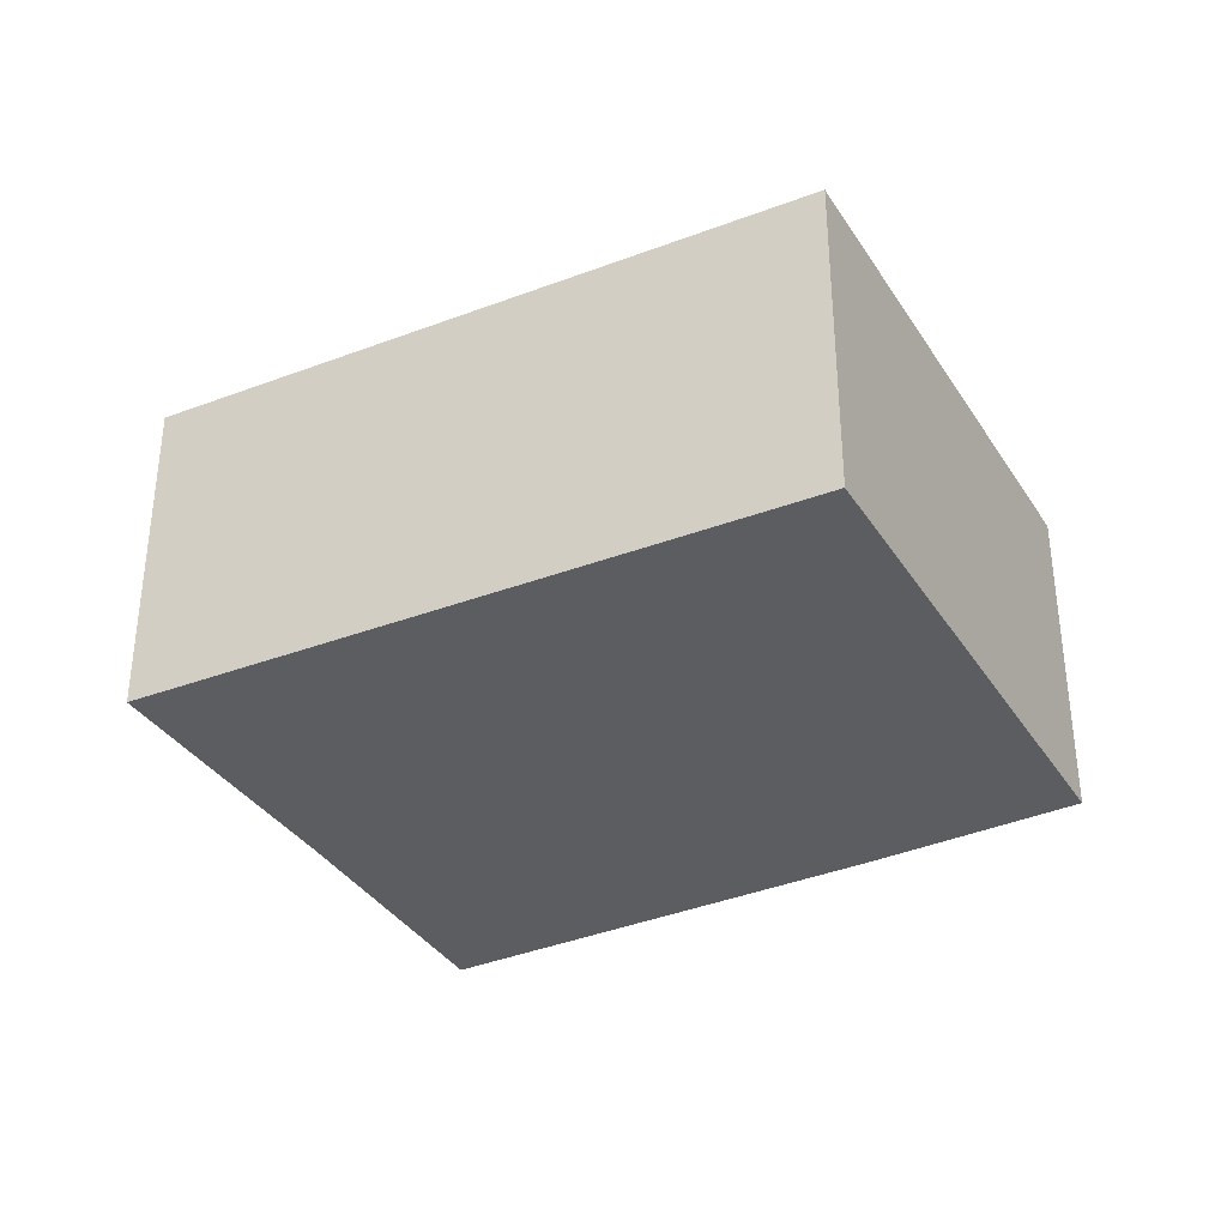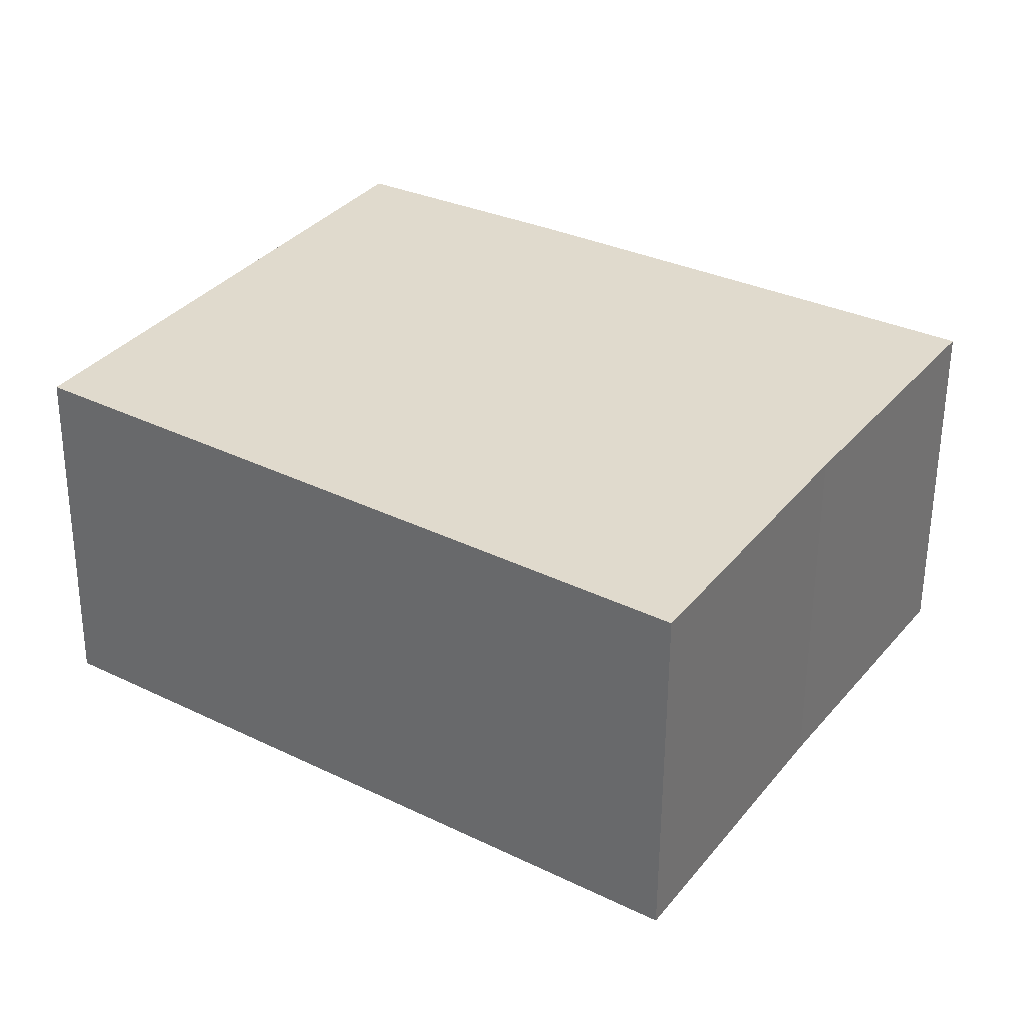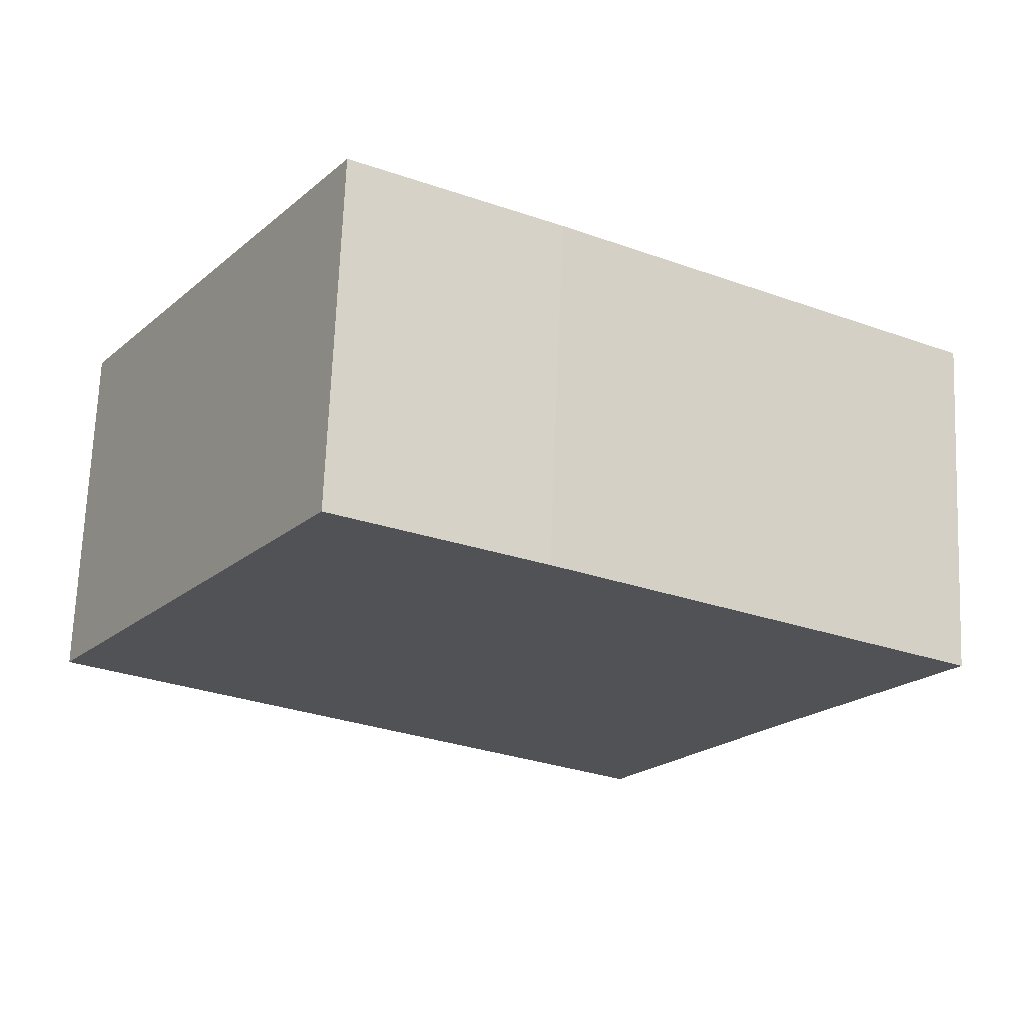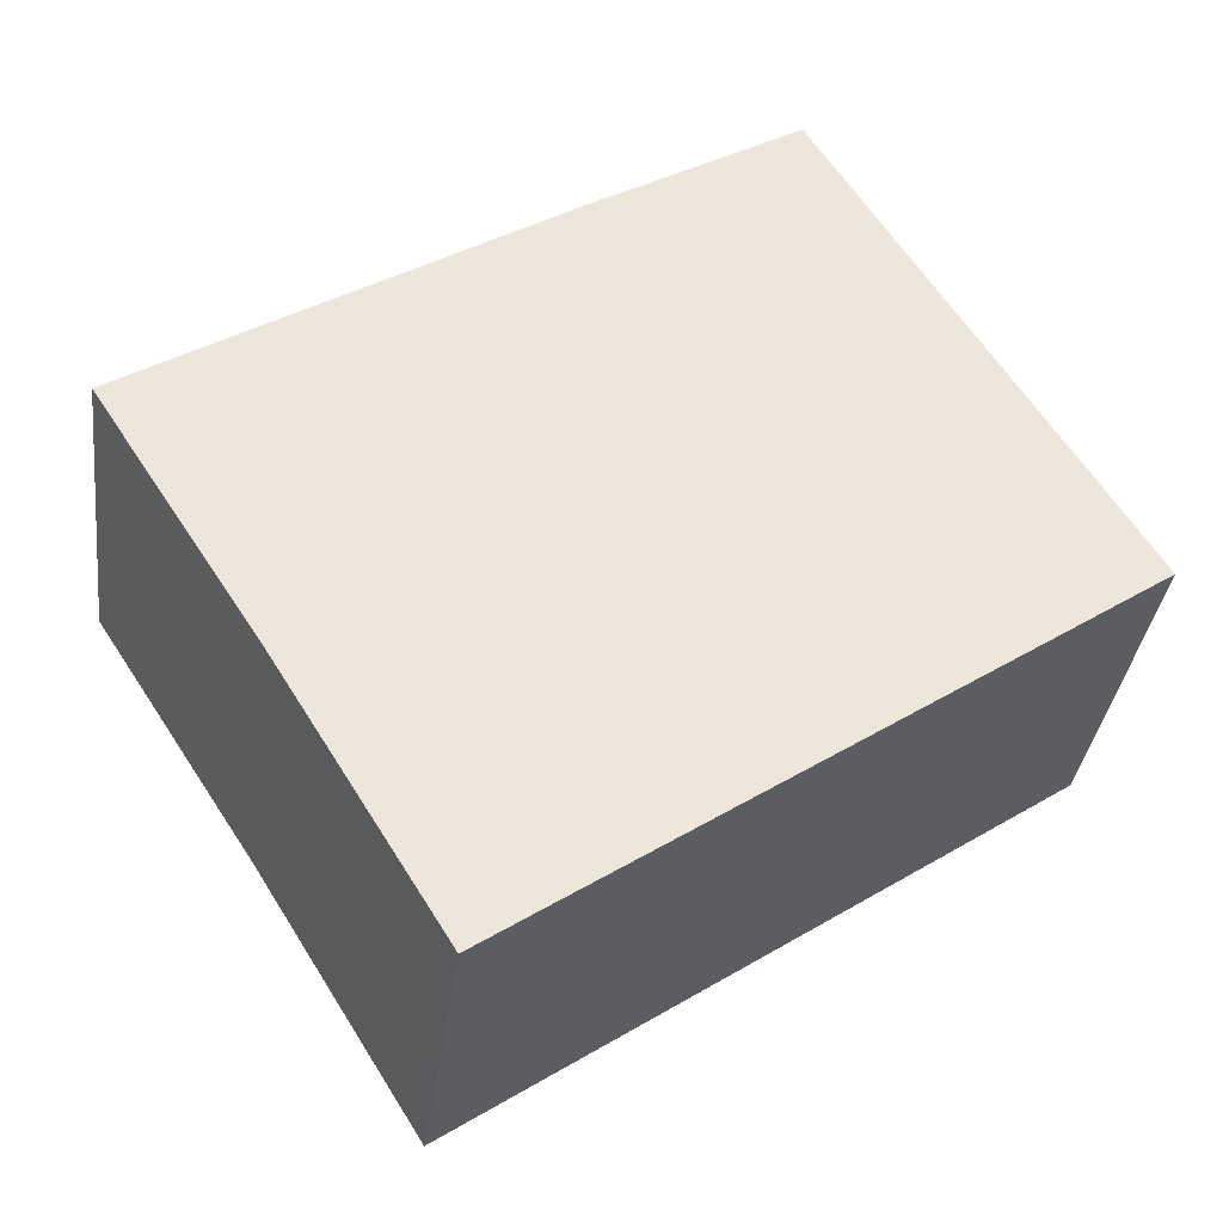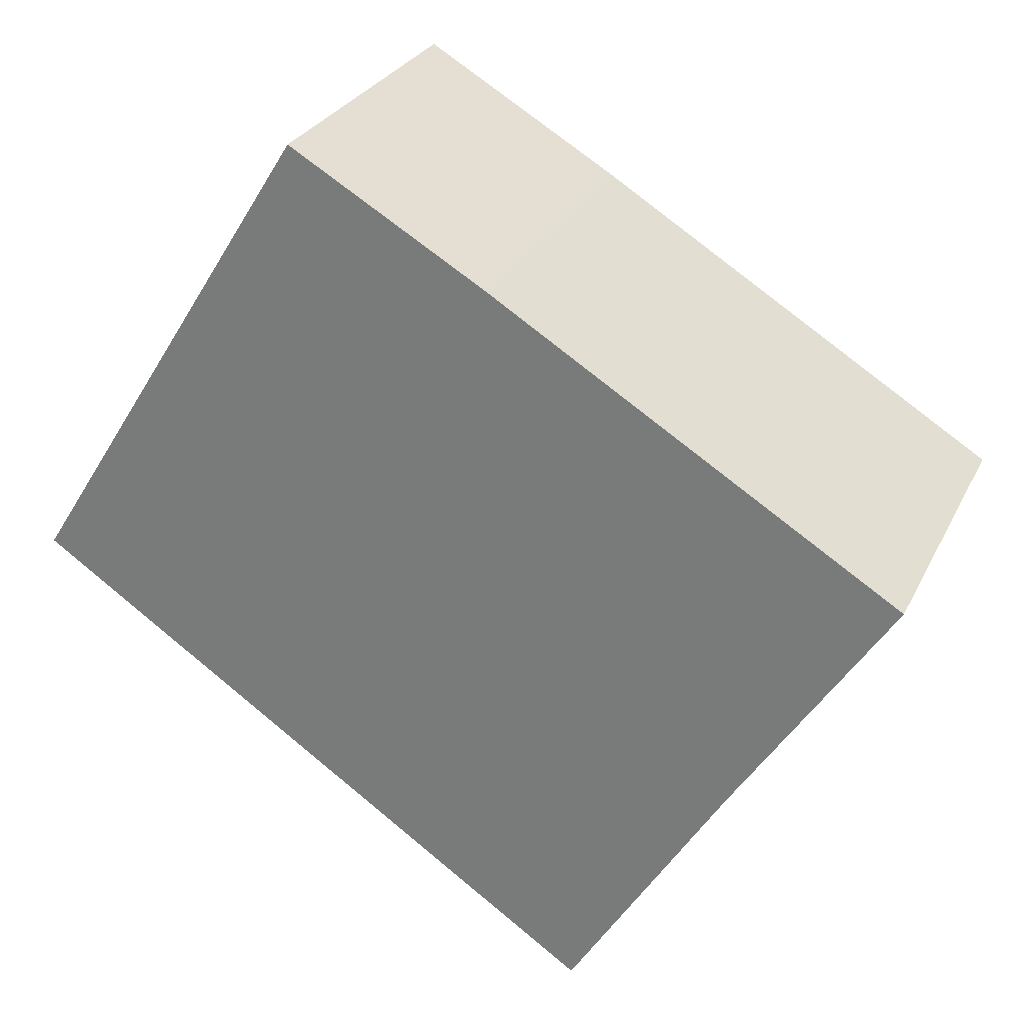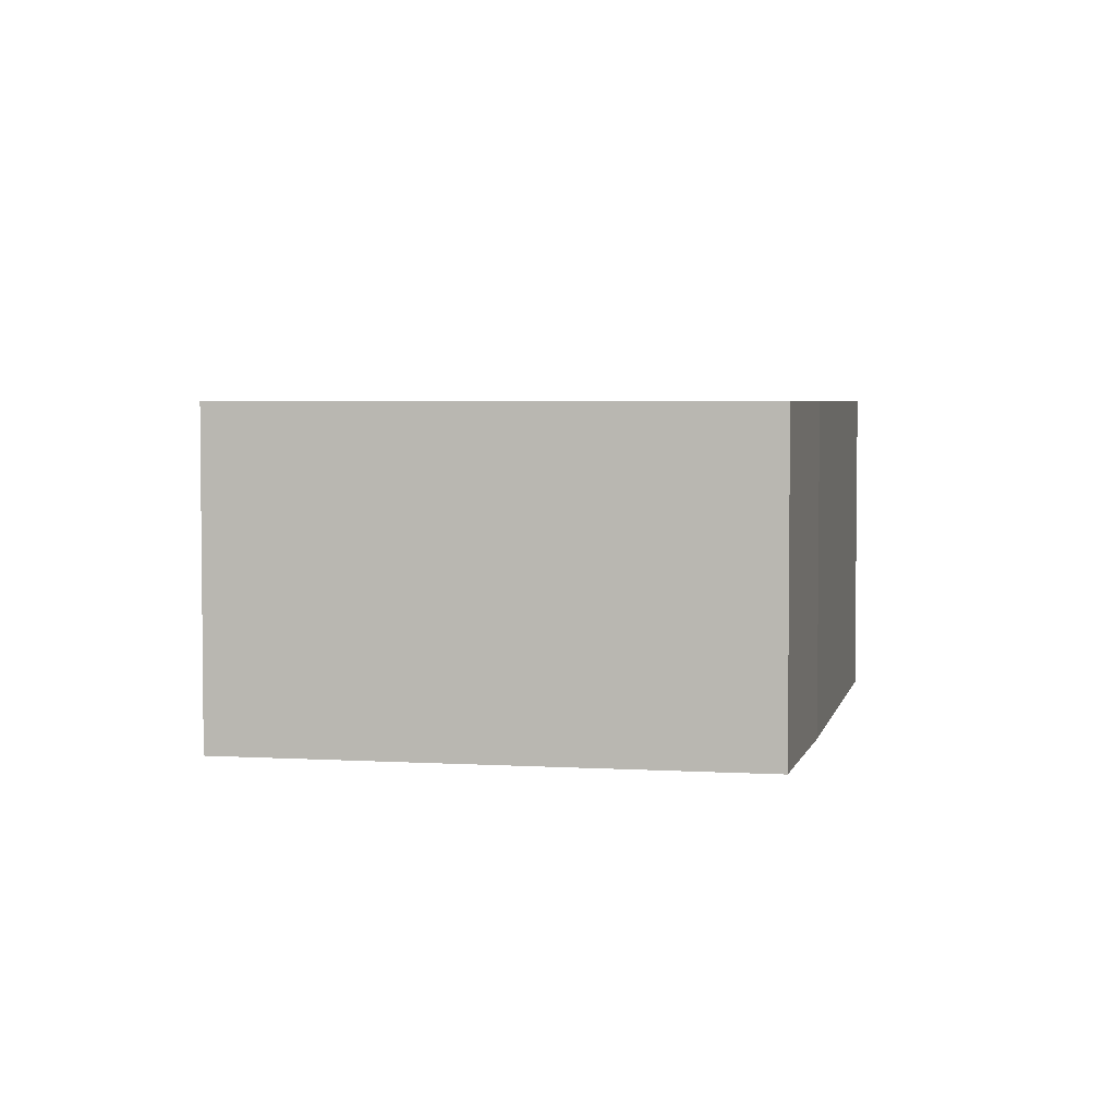
<metadata>
{"format":"obj","ext":"obj","renderer":"f3d","projection":"perspective","resolution":1024,"background":"white","views":[{"elev":-35.6,"azim":-119.5,"up":"+Y"},{"elev":-57.1,"azim":-0.4,"up":"+Z"},{"elev":69.4,"azim":2.3,"up":"+Z"},{"elev":-34.9,"azim":172.7,"up":"+Z"},{"elev":27.8,"azim":21.8,"up":"+Z"},{"elev":3.9,"azim":-46.5,"up":"+Y"}]}
</metadata>
<code>
v  0 2.728 1.67e-16
v  6.01 2.728 -1.109
v  4.724 2.728 -3.189
v  7.277 2.728 0.848
v  3.969 2.728 2.893
v  2.391 2.728 3.82
v  7.277 -5.193e-17 0.848
v  6.01 6.791e-17 -1.109
v  4.724 1.953e-16 -3.189
v  0 0 0
v  2.391 -2.339e-16 3.82
v  3.969 -1.771e-16 2.893
g defaultobject
f 1 2 3
f 2 1 4
f 4 1 5
f 5 1 6
f 7 2 4
f 2 7 8
f 8 3 2
f 3 8 9
f 9 1 3
f 1 9 10
f 10 6 1
f 6 10 11
f 12 4 5
f 4 12 7
f 11 5 6
f 5 11 12
f 8 10 9
f 10 8 7
f 10 7 12
f 10 12 11

</code>
